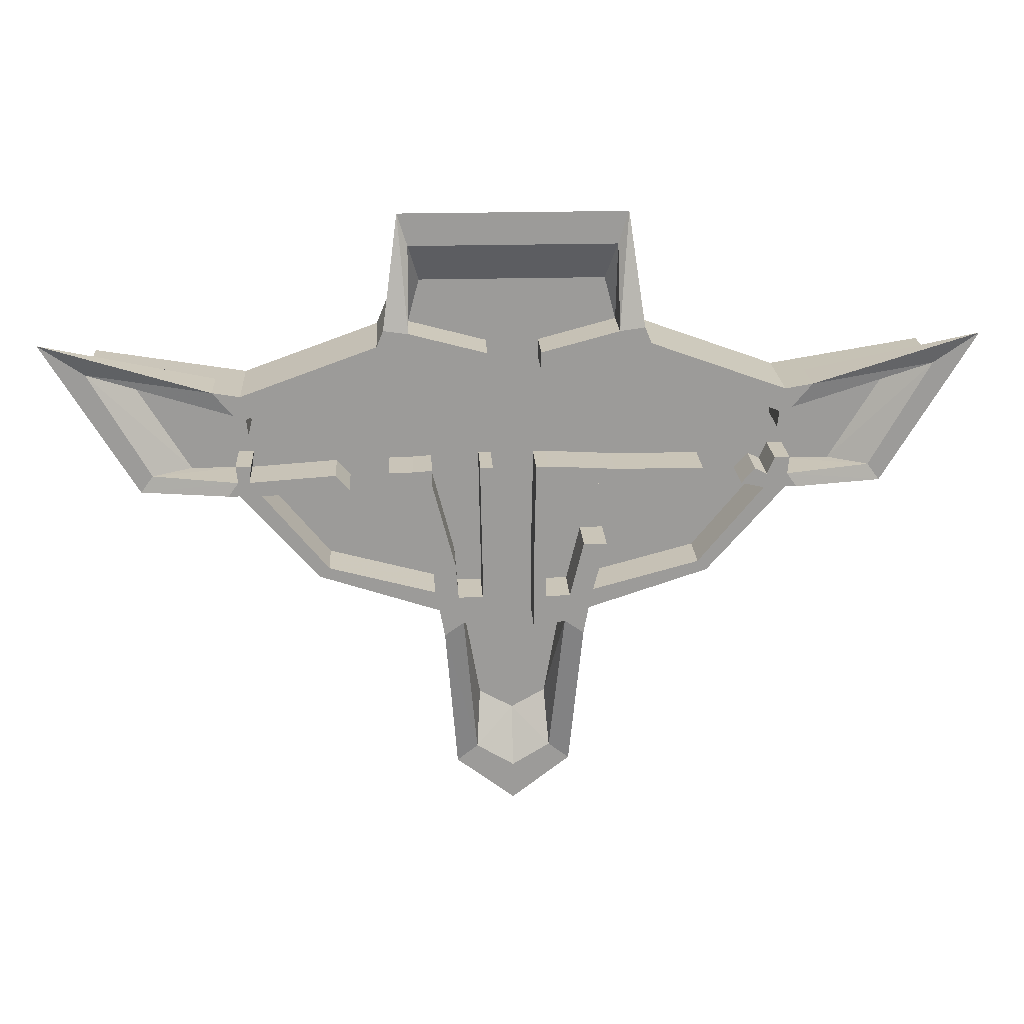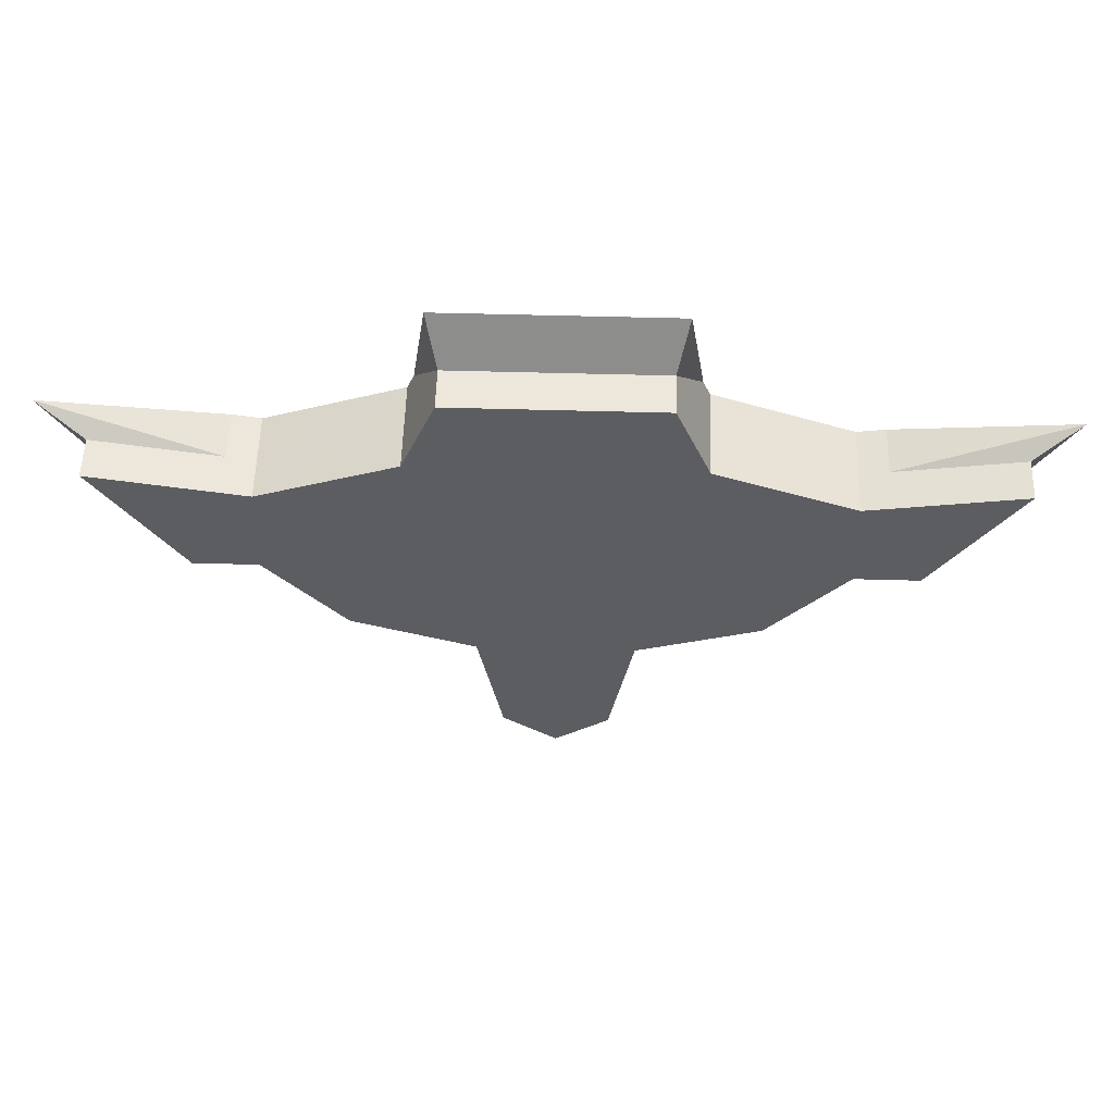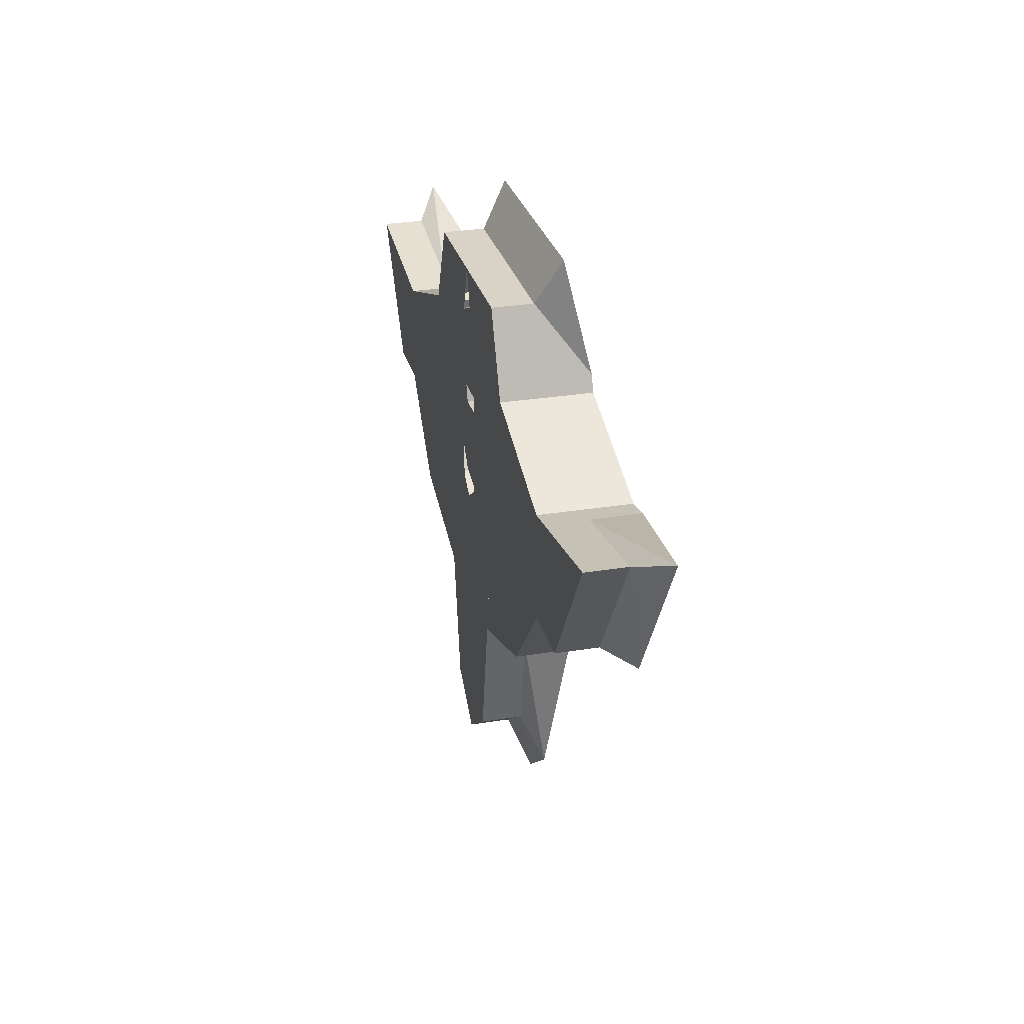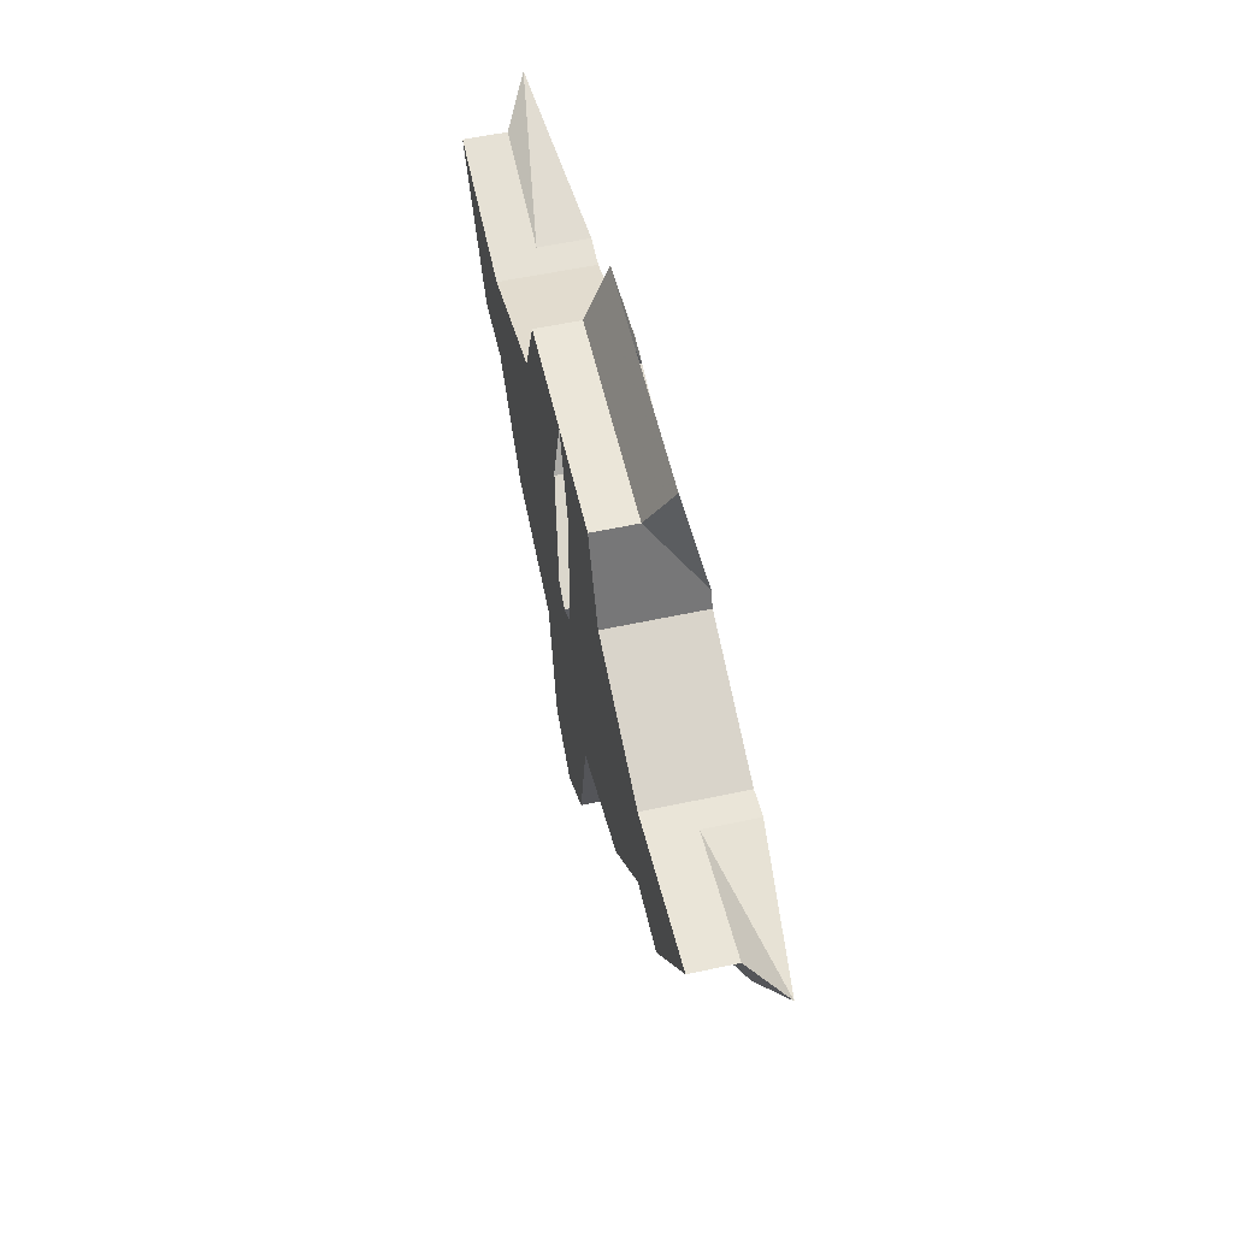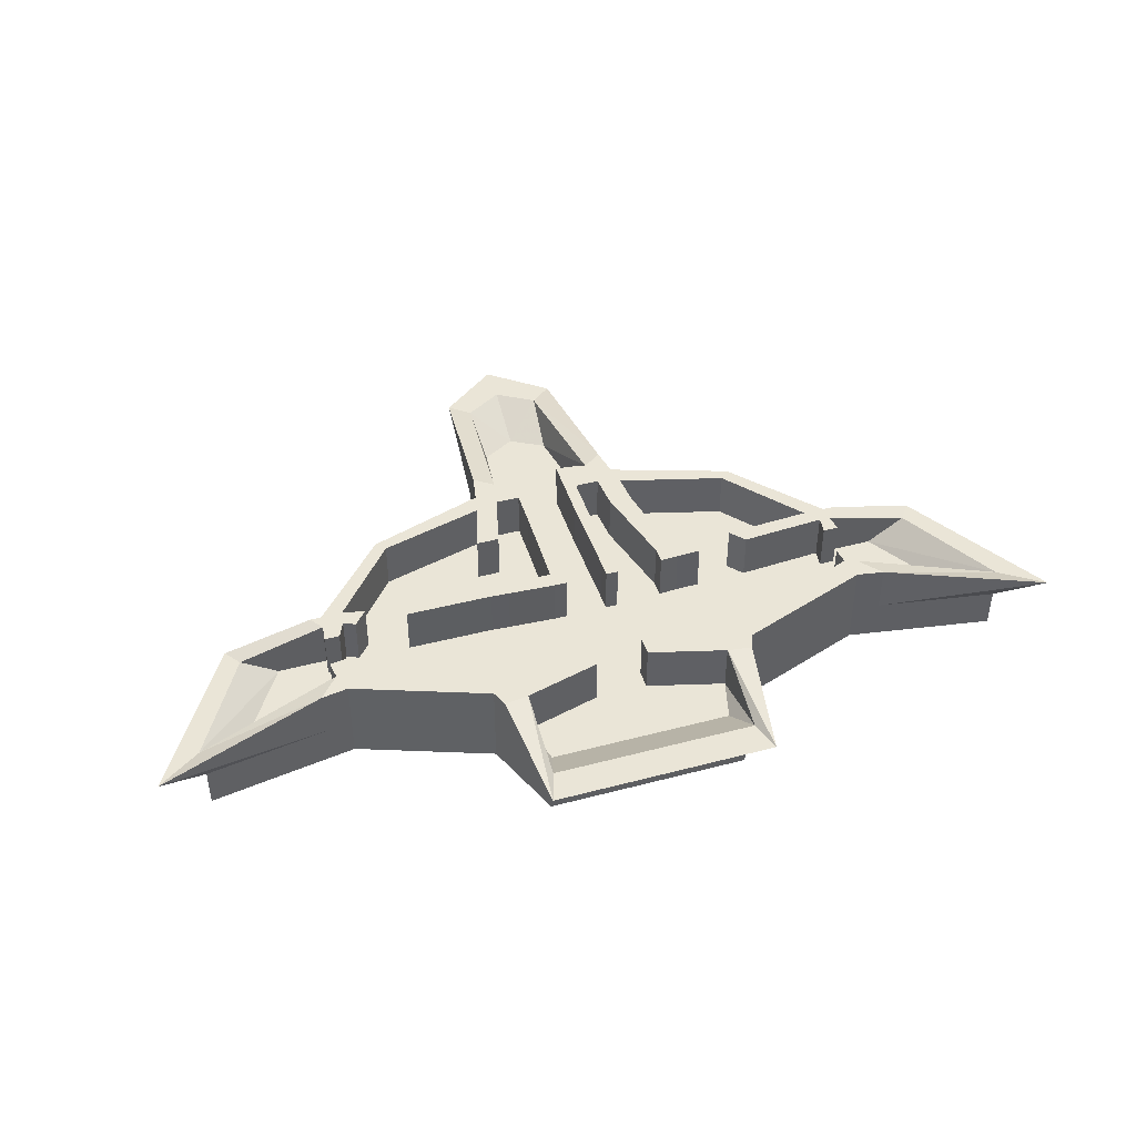
<metadata>
{"format":"obj","ext":"obj","renderer":"f3d","projection":"perspective","resolution":1024,"background":"white","views":[{"elev":20.4,"azim":176.9,"up":"+Z"},{"elev":54.1,"azim":1.7,"up":"+Z"},{"elev":28.1,"azim":76.0,"up":"+Z"},{"elev":56.0,"azim":77.2,"up":"+Z"},{"elev":44.2,"azim":-17.2,"up":"+Y"}]}
</metadata>
<code>
o Cube
v 4.919 0 3.056
v 4.919 0.7469 3.056
v 0.9628 0 -3.5
v 2.461 0 3.944
v 0.9628 0.7469 -3.5
v 2.461 0.7469 3.944
v 7.653 0.7469 3.5
v 4.997 0 1.167
v 7.653 0 3.5
v 4.997 0.7469 1.167
v 1.396 0.7469 -1.167
v 1.396 1.642 -1.167
v 0.9628 0 1.167
v 1.396 0 -1.167
v 0.4823 0 3.461
v 1.073 1.2 -4.504
v 0.369 0 1.167
v 4.919 1.642 3.056
v 8.526 1.2 3.929
v 3.584 0 -0.4452
v 3.584 0.7469 -0.4452
v 6.135 0 1.167
v 6.135 0.7469 1.167
v 1.852 0 5.431
v 1.852 0.7469 5.431
v 2.461 1.642 3.944
v 4.997 1.642 1.167
v 0.9628 0 -0.4452
v 4.831 0.7469 2.627
v 0.6202 0.7469 -3.254
v 2.007 0.7469 3.872
v 6.918 0.7469 3.038
v 4.82 0.7469 1.425
v 1.039 0.7469 -0.917
v 1.504 0.7469 1.592
v 0.6223 0.7469 1.637
v 3.42 0.7469 -0.2761
v 5.934 0.7469 1.423
v 1.686 0.7469 4.943
v 0.5917 0.7469 -0.2761
v 0.3944 1.642 1.637
v 3.584 1.642 -0.4452
v 6.835 1.2 1.118
v 2.064 1.2 6.255
v 4.831 1.642 2.627
v 0.6909 1.2 -4.208
v 2.007 1.642 3.872
v 7.707 1.2 3.373
v 4.82 1.642 1.425
v 1.039 1.642 -0.917
v 3.42 1.642 -0.2761
v 6.611 1.2 1.427
v 1.878 1.2 5.668
v 0.4823 0 3.8
v 2.341 0 4.238
v 2.341 0.7469 4.238
v 1.89 0.7469 4.175
v 2.341 1.642 4.238
v 1.89 1.642 4.175
v 0.4823 0.7469 3.461
v 0.4823 1.642 3.461
v 0.4823 0.7469 3.8
v 0.4823 1.642 3.8
v 4.778 0 0.9165
v 4.778 0.7469 0.9165
v 0.9628 0 0.9165
v 1.504 0.7469 1.295
v 0.6223 0.7469 1.34
v 4.602 0.7469 1.161
v 4.778 1.642 0.9165
v 4.602 1.642 1.161
v 3.69 0.7469 3.5
v 1.504 1.642 1.592
v 0.6223 1.642 1.637
v 1.504 1.642 1.295
v 0.6223 1.642 1.34
v 3.69 0 3.5
v 2.98 0 1.167
v 3.69 1.642 3.5
v 2.274 0 -0.4452
v 3.322 0.7469 3.25
v 2.289 0.7469 1.559
v 3.007 0.7469 1.25
v 3.322 1.642 3.25
v 2.19 0.7469 1.222
v 2.87 0 0.9165
v 2.289 1.642 1.559
v 2.19 1.642 1.222
v 3.007 1.642 1.25
v 3.254 1.642 1.531
v 3.254 0.7469 1.531
v 1.301 0 -1.68
v 1.301 0.7469 -1.68
v 1.301 1.642 -1.68
v 0.9469 0.7469 -1.431
v 0.9469 1.642 -1.431
v 0.5917 0.7469 -0.917
v 0.5917 1.642 -0.917
v 0.5917 0.7469 -1.507
v 0.5917 1.642 -1.507
v 2.684 0 3.863
v 2.684 0.7469 3.863
v 1.329 0 1.167
v 2.684 1.642 3.863
v 1.201 0 -0.4452
v 1.793 0 -1.036
v 1.793 0.7469 -1.036
v 2.246 0.7469 3.759
v 1.471 0.7469 -0.8005
v 1.793 1.642 -1.036
v 2.246 1.642 3.759
v 1.471 1.642 -0.8005
v 1.815 0.7469 1.262
v 1.309 0 0.9165
v 1.815 1.642 1.262
v 1.843 0.7469 1.57
v 1.843 1.642 1.57
v 1.514 0.7469 -0.2761
v 1.091 0.7469 -0.2761
v 0.3944 0.7469 1.34
v 1.514 1.642 -0.2761
v 1.091 1.642 -0.2761
v 0.3944 0.7469 1.637
v 0.3944 1.642 1.34
v 0.3638 0.7469 -0.917
v 0.3638 1.642 -0.917
v 0.3638 0.7469 -1.507
v 0.3638 1.642 -1.507
v 0.3638 0.7469 -0.2761
v 0.5917 1.642 -0.2761
v 0.3638 1.642 -0.2761
v 5.205 0 1.167
v 5.205 0.7469 1.167
v 5.418 0.7469 3.137
v 5.418 0 3.137
v 5.023 0.7469 1.425
v 5.053 0.7469 2.703
v 5.205 1.642 1.167
v 5.418 1.642 3.137
v 5.023 1.642 1.425
v 5.053 1.642 2.703
v 4.794 0.7469 2.334
v 4.778 0.7469 1.737
v 4.794 1.642 2.334
v 4.778 1.642 1.737
v 5.098 0.7469 2.371
v 5.057 1.642 1.737
v 5.098 1.642 2.371
v 5.057 0.7469 1.737
v -4.919 0 3.056
v -4.919 0.7469 3.056
v -0.9628 0 -3.5
v -2.461 0 3.944
v -0.9628 0.7469 -3.5
v -2.461 0.7469 3.944
v -7.653 0.7469 3.5
v -4.997 0 1.167
v -7.653 0 3.5
v -4.997 0.7469 1.167
v -1.396 0.7469 -1.167
v -1.396 1.642 -1.167
v -0.9628 0 1.167
v -1.396 0 -1.167
v 0 0 -4.191
v -0.4823 0 3.461
v 0 0.7469 -4.191
v -1.073 1.2 -4.504
v 0 0 -1.167
v -0.369 0 1.167
v -4.919 1.642 3.056
v -8.526 1.2 3.929
v -3.584 0 -0.4452
v -3.584 0.7469 -0.4452
v -6.135 0 1.167
v -6.135 0.7469 1.167
v -1.852 0 5.431
v -1.852 0.7469 5.431
v 0 0 5.431
v 0 0.7469 5.431
v -2.461 1.642 3.944
v -4.997 1.642 1.167
v -0.9628 0 -0.4452
v 0 0 -0.4452
v -4.831 0.7469 2.627
v -0.6202 0.7469 -3.254
v -2.007 0.7469 3.872
v -6.918 0.7469 3.038
v -4.644 0.7469 1.425
v -1.039 0.7469 -0.917
v -1.504 0.7469 1.592
v 0 0.7469 -3.603
v 0 0.7469 3.8
v -0.6223 0.7469 1.637
v -3.42 0.7469 -0.2761
v -5.934 0.7469 1.423
v -1.686 0.7469 4.943
v 0 0.7469 4.943
v -0.5917 0.7469 -0.2761
v -0.3944 1.642 1.637
v -0 1.2 -5.336
v -3.584 1.642 -0.4452
v -6.835 1.2 1.118
v -2.064 1.2 6.255
v -0 1.2 6.255
v -4.831 1.642 2.627
v -0.6909 1.2 -4.208
v -2.007 1.642 3.872
v -7.707 1.2 3.373
v -4.644 1.642 1.425
v -1.039 1.642 -0.917
v -0 1.2 -4.628
v -3.42 1.642 -0.2761
v -6.611 1.2 1.427
v -1.878 1.2 5.668
v -0 1.2 5.668
v -0.4823 0 3.8
v -2.341 0 4.238
v -2.341 0.7469 4.238
v -1.89 0.7469 4.175
v 0 0.7469 3.461
v -2.341 1.642 4.238
v -1.89 1.642 4.175
v -0.4823 0.7469 3.461
v -0.4823 1.642 3.461
v -0.4823 0.7469 3.8
v -0.4823 1.642 3.8
v -4.778 0 0.9165
v -4.778 0.7469 0.9165
v -0.9628 0 0.9165
v 0 0 0.9165
v -1.504 0.7469 1.295
v -0.6223 0.7469 1.34
v -4.602 0.7469 1.161
v -4.778 1.642 0.9165
v -4.602 1.642 1.161
v -3.69 0.7469 3.5
v -1.504 1.642 1.592
v -0.6223 1.642 1.637
v -1.504 1.642 1.295
v -0.6223 1.642 1.34
v -3.69 0 3.5
v -2.98 0 1.167
v -3.69 1.642 3.5
v -2.274 0 -0.4452
v -3.322 0.7469 3.25
v -3.462 0.7469 1.559
v -4.18 0.7469 1.25
v -3.322 1.642 3.25
v -3.363 0.7469 1.222
v -2.87 0 0.9165
v -3.462 1.642 1.559
v -3.363 1.642 1.222
v -4.18 1.642 1.25
v -4.427 1.642 1.531
v -4.427 0.7469 1.531
v -1.301 0 -1.68
v -1.301 0.7469 -1.68
v -1.301 1.642 -1.68
v 0 0 -1.831
v -0.9469 0.7469 -1.431
v -0.9469 1.642 -1.431
v -0.5917 0.7469 -0.917
v -0.5917 1.642 -0.917
v -0.5917 0.7469 -1.507
v -0.5917 1.642 -1.507
v -2.684 0 3.863
v -2.684 0.7469 3.863
v -1.329 0 1.167
v -2.684 1.642 3.863
v -1.201 0 -0.4452
v -1.793 0 -1.036
v -1.793 0.7469 -1.036
v -2.246 0.7469 3.759
v -1.471 0.7469 -0.8005
v -1.793 1.642 -1.036
v -2.246 1.642 3.759
v -1.471 1.642 -0.8005
v -1.815 0.7469 1.262
v -1.309 0 0.9165
v -1.815 1.642 1.262
v -1.843 0.7469 1.57
v -1.843 1.642 1.57
v -1.713 0.7469 0.1069
v -1.29 0.7469 0.1069
v -0.3944 0.7469 1.34
v -1.713 1.642 0.1069
v -1.29 1.642 0.1069
v 0 0.7469 1.637
v 0 0.7469 -0.917
v -0.3944 0.7469 1.637
v -0.3944 1.642 1.34
v -0.3638 0.7469 -0.917
v -0.3638 1.642 -0.917
v -0.3638 0.7469 -1.507
v -0.3638 1.642 -1.507
v -0.3638 0.7469 -0.2761
v 0 0.7469 -1.507
v 0 0.7469 -0.2761
v 0 0.7469 1.34
v -0.5917 1.642 -0.2761
v -0.3638 1.642 -0.2761
v -5.205 0 1.167
v -5.205 0.7469 1.167
v -5.418 0.7469 3.137
v -5.418 0 3.137
v -5.023 0.7469 1.425
v -5.053 0.7469 2.703
v -5.205 1.642 1.167
v -5.418 1.642 3.137
v -5.023 1.642 1.425
v -5.053 1.642 2.703
v -4.794 0.7469 2.334
v -4.778 0.7469 1.737
v -4.794 1.642 2.334
v -4.778 1.642 1.737
v -5.098 0.7469 2.371
v -5.057 1.642 1.737
v -5.098 1.642 2.371
v -5.057 0.7469 1.737
f 132 133 23 22
f 101 102 6 4
f 109 37 51 112
f 103 101 4 13
f 22 23 7 9
f 50 96 100 98
f 72 2 18 79
f 66 13 17 230
f 92 14 168 259
f 13 4 15 17
f 107 11 12 110
f 54 55 24 178
f 5 3 164 166
f 64 65 10 8
f 93 11 14 92
f 114 103 13 66
f 133 10 27 138
f 134 135 9 7
f 135 132 22 9
f 24 25 179 178
f 136 38 52 140
f 55 56 25 24
f 65 21 42 70
f 93 5 16 94
f 14 28 183 168
f 106 14 11 107
f 116 82 87 117
f 106 105 28 14
f 116 35 31 108
f 99 97 125 127
f 57 62 197 39
f 62 60 220 192
f 81 91 82
f 29 81 84 45
f 87 82 85 88
f 57 39 53 59
f 138 27 49 140
f 204 44 53 215
f 110 12 50 112
f 94 16 46 96
f 19 43 52 48
f 139 19 48 141
f 79 18 45 84
f 70 42 51 71
f 58 26 47 59
f 16 200 211 46
f 5 166 200 16
f 179 25 44 204
f 7 23 43 19
f 134 7 19 139
f 56 6 26 58
f 38 32 48 52
f 39 197 215 53
f 191 30 46 211
f 108 31 47 111
f 25 56 58 44
f 44 58 59 53
f 57 59 63 62
f 61 60 62 63
f 4 6 56 55
f 15 4 55 54
f 31 57 62 60
f 47 31 60 61
f 59 47 61 63
f 35 36 60 31
f 62 192 197
f 60 36 220
f 27 70 71 49
f 74 76 124 41
f 20 64 86 80
f 37 69 71 51
f 10 65 70 27
f 105 114 66 28
f 20 21 65 64
f 28 66 230 183
f 2 134 139 18
f 69 83 89 71
f 74 36 68 76
f 49 71 89 90
f 73 75 67 35
f 112 50 122 121
f 117 115 75 73
f 91 33 49 90
f 104 79 84 111
f 89 83 91 90
f 64 8 78 86
f 102 72 79 104
f 8 1 77 78
f 1 2 72 77
f 100 99 127 128
f 127 99 191
f 69 37 83
f 91 83 85 82
f 85 83 37
f 12 94 96 50
f 11 93 94 12
f 5 93 92 3
f 3 92 259 164
f 30 95 96 46
f 95 34 97 99
f 96 95 99 100
f 34 50 98 97
f 41 124 120 123
f 30 191 99 95
f 37 109 118
f 85 37 118 113
f 6 102 104 26
f 26 104 111 47
f 87 88 115 117
f 85 113 115 88
f 80 86 114 105
f 81 108 111 84
f 42 110 112 51
f 82 116 108 81
f 20 80 105 106
f 35 116 117 73
f 20 106 107 21
f 86 78 103 114
f 21 107 110 42
f 78 77 101 103
f 50 34 119 122
f 77 72 102 101
f 121 122 75 115
f 122 119 67 75
f 127 125 126 128
f 119 40 68 67
f 118 121 115 113
f 119 118 113 67
f 34 97 40 119
f 34 109 118 119
f 109 112 121 118
f 36 288 220
f 36 74 41 123
f 68 36 123 120
f 98 100 128 126
f 130 98 126 131
f 127 297 289 125
f 127 191 297
f 129 125 289 298
f 299 120 129 298
f 123 120 299 288
f 76 130 131 124
f 120 129 40 68
f 68 40 130 76
f 131 126 125 129
f 129 125 97 40
f 40 97 98 130
f 124 131 129 120
f 36 35 67 68
f 32 137 141 48
f 18 139 141 45
f 43 138 140 52
f 1 8 132 135
f 2 1 135 134
f 23 133 138 43
f 8 10 133 132
f 141 137 146 148
f 29 45 144 142
f 49 33 143 145
f 146 149 143 142
f 45 141 148 144
f 140 49 145 147
f 149 147 145 143
f 136 140 147 149
f 142 144 148 146
f 29 142 81
f 33 91 143
f 81 142 143 91
f 136 149 38
f 32 38 149 146
f 32 146 137
f 302 174 175 303
f 266 153 155 267
f 274 277 212 194
f 268 162 153 266
f 174 158 156 175
f 210 263 265 261
f 236 243 170 151
f 229 230 169 162
f 256 259 168 163
f 162 169 165 153
f 272 275 161 160
f 216 178 176 217
f 154 166 164 152
f 227 157 159 228
f 257 256 163 160
f 279 229 162 268
f 303 308 181 159
f 304 156 158 305
f 305 158 174 302
f 176 178 179 177
f 306 310 213 195
f 217 176 177 218
f 228 234 201 173
f 257 258 167 154
f 163 168 183 182
f 271 272 160 163
f 281 282 251 246
f 271 163 182 270
f 281 273 186 190
f 264 294 292 262
f 219 196 197 225
f 225 192 220 223
f 245 246 255
f 184 205 248 245
f 251 252 249 246
f 219 222 214 196
f 308 310 209 181
f 204 215 214 203
f 275 277 210 161
f 258 261 206 167
f 171 208 213 202
f 309 311 208 171
f 243 248 205 170
f 234 235 212 201
f 221 222 207 180
f 167 206 211 200
f 154 167 200 166
f 179 204 203 177
f 156 171 202 175
f 304 309 171 156
f 218 221 180 155
f 195 213 208 187
f 196 214 215 197
f 191 211 206 185
f 273 276 207 186
f 177 203 221 218
f 203 214 222 221
f 219 225 226 222
f 224 226 225 223
f 153 217 218 155
f 165 216 217 153
f 186 223 225 219
f 207 224 223 186
f 222 226 224 207
f 190 186 223 193
f 225 197 192
f 223 220 193
f 181 209 235 234
f 238 199 291 240
f 172 244 250 227
f 194 212 235 233
f 159 181 234 228
f 270 182 229 279
f 172 227 228 173
f 182 183 230 229
f 151 170 309 304
f 233 235 253 247
f 209 254 253 235
f 277 286 287 210
f 282 237 239 280
f 255 254 209 188
f 269 276 248 243
f 253 254 255 247
f 227 250 242 157
f 267 269 243 236
f 157 242 241 150
f 150 241 236 151
f 265 295 294 264
f 294 191 264
f 233 247 194
f 255 246 249 247
f 249 194 247
f 161 210 261 258
f 160 161 258 257
f 154 152 256 257
f 152 164 259 256
f 185 206 261 260
f 260 264 262 189
f 261 265 264 260
f 189 262 263 210
f 199 290 285 291
f 185 260 264 191
f 194 283 274
f 249 278 283 194
f 155 180 269 267
f 180 207 276 269
f 251 282 280 252
f 249 252 280 278
f 244 270 279 250
f 245 248 276 273
f 201 212 277 275
f 246 245 273 281
f 172 271 270 244
f 190 237 282 281
f 172 173 272 271
f 250 279 268 242
f 173 201 275 272
f 242 268 266 241
f 210 287 284 189
f 241 266 267 236
f 287 286 283 284
f 294 295 293 292
f 284 231 232 198
f 231 278 280 239
f 284 283 278 231
f 189 284 198 262
f 189 284 283 274
f 274 283 286 277
f 193 220 288
f 193 290 199 238
f 232 285 290 193
f 263 293 295 265
f 300 301 293 263
f 294 292 289 297
f 294 297 191
f 296 298 289 292
f 299 298 296 285
f 290 288 299 285
f 240 291 301 300
f 285 232 198 296
f 232 240 300 198
f 301 296 292 293
f 296 198 262 292
f 198 300 263 262
f 291 285 296 301
f 238 240 239 237
f 187 208 311 307
f 170 205 311 309
f 202 213 310 308
f 150 305 302 157
f 151 304 305 150
f 175 202 308 303
f 157 302 303 159
f 311 318 316 307
f 184 312 314 205
f 209 315 313 188
f 316 312 313 319
f 205 314 318 311
f 310 317 315 209
f 319 313 315 317
f 306 319 317 310
f 312 316 318 314
f 184 245 312
f 188 313 255
f 245 255 313 312
f 306 195 319
f 187 316 319 195
f 187 307 316
f 240 232 231 239
f 232 193 190 231
f 193 238 237 190

</code>
